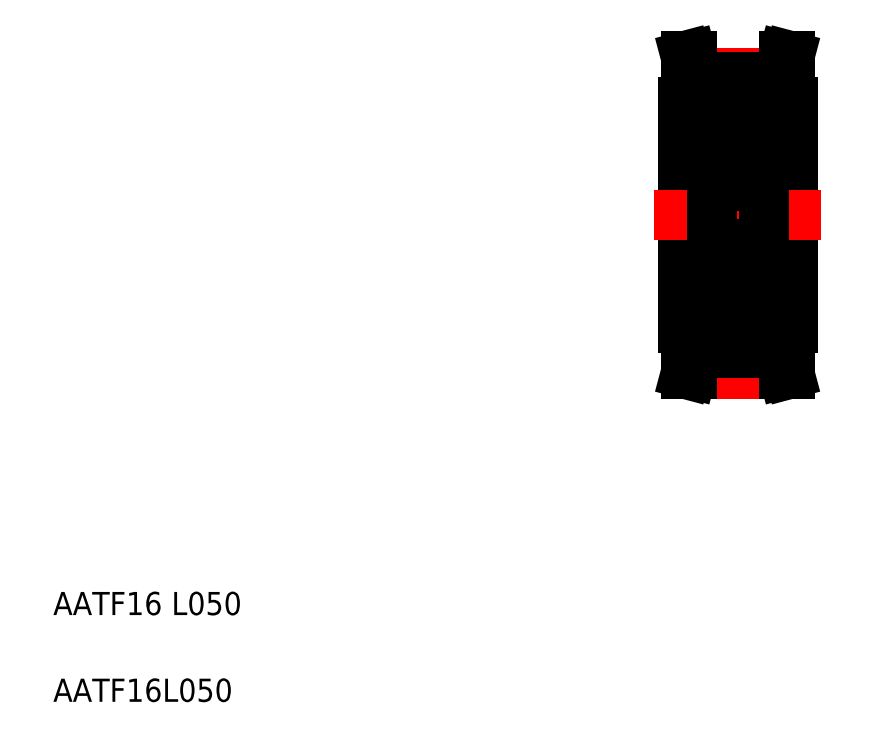
<metadata>
{"format":"dxf","ext":"dxf","renderer":"ezdxf+matplotlib","layout":"modelspace","background":"white","min_lineweight":24,"dpi":150}
</metadata>
<code>
0
SECTION
2
ENTITIES
0
LINE
8
CENTER
10
128.4
20
123.1
30
0
11
128.4
21
62.3
31
0
0
LINE
8
0
10
137.9
20
113.7
30
0
11
137.9
21
74.71
31
0
0
LINE
8
0
10
118.9
20
113.7
30
0
11
118.9
21
74.71
31
0
0
LINE
8
0
10
132.9
20
110.1
30
0
11
132.9
21
78.36
31
0
0
LINE
8
0
10
134.2
20
110.1
30
0
11
134.2
21
78.36
31
0
0
TEXT
8
0
10
10
20
25
30
0
40
4
1
AATF16 L050
0
TEXT
8
0
10
10
20
10
30
0
40
4
1
AATF16L050
0
LINE
8
0
10
135.4
20
70.33
30
0
11
135.4
21
74.71
31
0
0
LINE
8
0
10
136.4
20
70.47
30
0
11
136.4
21
74.71
31
0
0
LINE
8
0
10
120.4
20
70.47
30
0
11
120.4
21
74.71
31
0
0
LINE
8
0
10
121.4
20
70.33
30
0
11
121.4
21
74.71
31
0
0
LINE
8
CENTER
10
121.3
20
69.95
30
0
11
135.5
21
69.95
31
0
0
LINE
8
0
10
121.4
20
71.53
30
0
11
135.4
21
71.53
31
0
0
LINE
8
0
10
121.4
20
70.33
30
0
11
135.4
21
70.33
31
0
0
LINE
8
0
10
119.4
20
66.71
30
0
11
120.4
21
66.71
31
0
0
LINE
8
0
10
119.4
20
66.71
30
0
11
120.4
21
70.47
31
0
0
LINE
8
0
10
120.4
20
66.71
30
0
11
121.4
21
70.33
31
0
0
LINE
8
0
10
137.4
20
66.71
30
0
11
136.3
21
66.71
31
0
0
LINE
8
0
10
137.4
20
66.71
30
0
11
136.4
21
70.47
31
0
0
LINE
8
0
10
136.3
20
66.71
30
0
11
135.4
21
70.33
31
0
0
LINE
8
CENTER
10
113.9
20
94.21
30
0
11
142.9
21
94.21
31
0
0
LINE
8
0
10
118.9
20
74.71
30
0
11
121.4
21
74.71
31
0
0
LINE
8
0
10
118.9
20
81.71
30
0
11
123.9
21
81.71
31
0
0
LINE
8
0
10
134.2
20
79.21
30
0
11
137.9
21
79.21
31
0
0
LINE
8
0
10
135.4
20
74.71
30
0
11
137.9
21
74.71
31
0
0
LINE
8
0
10
132.9
20
78.36
30
0
11
134.2
21
78.36
31
0
0
LINE
8
0
10
132.9
20
80.16
30
0
11
134.2
21
80.16
31
0
0
LINE
8
0
10
134.2
20
94.21
30
0
11
134.2
21
94.21
31
0
0
LINE
8
0
10
134.2
20
102.1
30
0
11
134.2
21
102.1
31
0
0
LINE
8
CENTER
10
121.3
20
118.5
30
0
11
135.5
21
118.5
31
0
0
LINE
8
0
10
121.4
20
116.9
30
0
11
135.4
21
116.9
31
0
0
LINE
8
0
10
121.4
20
118.1
30
0
11
135.4
21
118.1
31
0
0
LINE
8
0
10
120.4
20
121.7
30
0
11
121.4
21
118.1
31
0
0
LINE
8
0
10
119.4
20
121.7
30
0
11
120.4
21
118
31
0
0
LINE
8
0
10
118.9
20
106.7
30
0
11
123.9
21
106.7
31
0
0
LINE
8
0
10
118.9
20
113.7
30
0
11
121.4
21
113.7
31
0
0
LINE
8
0
10
121.4
20
118.1
30
0
11
121.4
21
113.7
31
0
0
LINE
8
0
10
120.4
20
118
30
0
11
120.4
21
113.7
31
0
0
LINE
8
0
10
119.4
20
121.7
30
0
11
120.4
21
121.7
31
0
0
LINE
8
0
10
137.4
20
121.7
30
0
11
136.4
21
118
31
0
0
LINE
8
0
10
136.3
20
121.7
30
0
11
135.4
21
118.1
31
0
0
LINE
8
0
10
135.4
20
113.7
30
0
11
137.9
21
113.7
31
0
0
LINE
8
0
10
134.2
20
109.2
30
0
11
137.9
21
109.2
31
0
0
LINE
8
0
10
132.9
20
108.3
30
0
11
134.2
21
108.3
31
0
0
LINE
8
0
10
132.9
20
110.1
30
0
11
134.2
21
110.1
31
0
0
LINE
8
0
10
136.4
20
118
30
0
11
136.4
21
113.7
31
0
0
LINE
8
0
10
135.4
20
118.1
30
0
11
135.4
21
113.7
31
0
0
LINE
8
0
10
137.4
20
121.7
30
0
11
136.3
21
121.7
31
0
0
ARC
8
0
10
124.5
20
88.61
30
0
40
0.6
50
90
51
180
0
ARC
8
0
10
132.3
20
88.61
30
0
40
0.6
50
0
51
90
0
ARC
8
0
10
132.3
20
79.81
30
0
40
0.6
50
270
51
0
0
ARC
8
0
10
124.5
20
79.81
30
0
40
0.6
50
180
51
270
0
ARC
8
0
10
132.3
20
99.81
30
0
40
0.6
50
270
51
0
0
ARC
8
0
10
124.5
20
99.81
30
0
40
0.6
50
180
51
270
0
ARC
8
0
10
124.5
20
108.6
30
0
40
0.6
50
90
51
180
0
ARC
8
0
10
132.3
20
108.6
30
0
40
0.6
50
0
51
90
0
ARC
8
0
10
132.8
20
106.8
30
0
40
0.1
50
270
51
0
0
LINE
8
0
10
132.1
20
106.2
30
0
11
132.3
21
106.4
31
0
0
LINE
8
0
10
132.3
20
106.7
30
0
11
132
21
107
31
0
0
ARC
8
0
10
132.1
20
106.5
30
0
40
0.2
50
309.9
51
40
0
LINE
8
0
10
132.8
20
106.7
30
0
11
132.3
21
106.7
31
0
0
LINE
8
0
10
132
20
106.4
30
0
11
132.1
21
106.5
31
0
0
LINE
8
0
10
132.1
20
106.2
30
0
11
132
21
106.4
31
0
0
ARC
8
0
10
132.2
20
102.8
30
0
40
0.2
50
270
51
0
0
ARC
8
0
10
132.7
20
102.2
30
0
40
0.2
50
0
51
90
0
LINE
8
0
10
132.7
20
102.4
30
0
11
132.4
21
102.4
31
0
0
LINE
8
0
10
132.4
20
102.4
30
0
11
132.1
21
102
31
0
0
ARC
8
0
10
131.9
20
102.2
30
0
40
0.2
50
270
51
320
0
LINE
8
0
10
132.2
20
105.1
30
0
11
132.2
21
102.8
31
0
0
LINE
8
0
10
132.4
20
105.1
30
0
11
132.4
21
102.8
31
0
0
ARC
8
0
10
131.9
20
86.26
30
0
40
0.2
50
40
51
90
0
LINE
8
0
10
132.4
20
86.06
30
0
11
132.1
21
86.39
31
0
0
LINE
8
0
10
132.7
20
86.06
30
0
11
132.4
21
86.06
31
0
0
ARC
8
0
10
132.7
20
86.26
30
0
40
0.2
50
270
51
0
0
ARC
8
0
10
132.2
20
85.66
30
0
40
0.2
50
0
51
90
0
LINE
8
0
10
132.4
20
83.28
30
0
11
132.4
21
85.66
31
0
0
LINE
8
0
10
132.2
20
83.36
30
0
11
132.2
21
85.66
31
0
0
LINE
8
0
10
132.8
20
81.76
30
0
11
132.3
21
81.76
31
0
0
ARC
8
0
10
132.1
20
81.89
30
0
40
0.2
50
320
51
50.09
0
LINE
8
0
10
132.3
20
81.76
30
0
11
132
21
81.46
31
0
0
LINE
8
0
10
132.1
20
82.17
30
0
11
132.3
21
82.04
31
0
0
ARC
8
0
10
132.8
20
81.66
30
0
40
0.1
50
0
51
90
0
LINE
8
0
10
132.1
20
82.17
30
0
11
132
21
82.02
31
0
0
LINE
8
0
10
132
20
82.02
30
0
11
132.1
21
81.89
31
0
0
LINE
8
0
10
132.9
20
108.6
30
0
11
132.9
21
79.81
31
0
0
LINE
8
0
10
124.5
20
109.2
30
0
11
132.3
21
109.2
31
0
0
ARC
8
0
10
131.4
20
106.1
30
0
40
0.1
50
270
51
355
0
ARC
8
0
10
131.8
20
106.8
30
0
40
0.1
50
40
51
177.2
0
LINE
8
0
10
131.5
20
106.3
30
0
11
131.5
21
105.8
31
0
0
LINE
8
0
10
131.7
20
106.8
30
0
11
131.7
21
105.9
31
0
0
LINE
8
0
10
131.5
20
106.8
30
0
11
131.5
21
106.1
31
0
0
LINE
8
0
10
131.4
20
106
30
0
11
130.2
21
106
31
0
0
LINE
8
0
10
131.8
20
102.6
30
0
11
131.8
21
102.8
31
0
0
ARC
8
0
10
131.9
20
102.2
30
0
40
0.2
50
200
51
270
0
LINE
8
0
10
131.7
20
102.1
30
0
11
131.4
21
102.8
31
0
0
ARC
8
0
10
131.2
20
102.8
30
0
40
0.2
50
20.01
51
90
0
LINE
8
0
10
131.2
20
103
30
0
11
130.2
21
103
31
0
0
ARC
8
0
10
125.4
20
106.1
30
0
40
0.1
50
185
51
270
0
ARC
8
0
10
124.9
20
106.8
30
0
40
0.1
50
2.82
51
140
0
LINE
8
0
10
125.2
20
106.8
30
0
11
125.3
21
106.1
31
0
0
LINE
8
0
10
125
20
106.8
30
0
11
125
21
105.9
31
0
0
LINE
8
0
10
125.2
20
106.3
30
0
11
125.2
21
105.8
31
0
0
LINE
8
0
10
124
20
106.7
30
0
11
124.4
21
106.7
31
0
0
ARC
8
0
10
124.6
20
106.5
30
0
40
0.2
50
140
51
230.1
0
LINE
8
0
10
124.4
20
106.7
30
0
11
124.7
21
107
31
0
0
LINE
8
0
10
124.6
20
106.2
30
0
11
124.4
21
106.4
31
0
0
ARC
8
0
10
124
20
106.8
30
0
40
0.1
50
180
51
270
0
LINE
8
0
10
124.6
20
106.5
30
0
11
124.8
21
106.8
31
0
0
LINE
8
0
10
124.6
20
106.2
30
0
11
124.7
21
106.4
31
0
0
LINE
8
0
10
124.7
20
106.4
30
0
11
124.6
21
106.5
31
0
0
ARC
8
0
10
124.9
20
106.8
30
0
40
0.3
50
4.997
51
140
0
LINE
8
0
10
125.2
20
105.8
30
0
11
124.5
21
105.1
31
0
0
LINE
8
0
10
125
20
105.9
30
0
11
124.3
21
105.1
31
0
0
ARC
8
0
10
125.5
20
102.8
30
0
40
0.2
50
90
51
160
0
LINE
8
0
10
125
20
102.1
30
0
11
125.3
21
102.8
31
0
0
LINE
8
0
10
124.9
20
102.6
30
0
11
124.9
21
102.8
31
0
0
LINE
8
0
10
124.8
20
102
30
0
11
124.9
21
102
31
0
0
ARC
8
0
10
124.9
20
102.2
30
0
40
0.2
50
270
51
340
0
LINE
8
0
10
124.4
20
102.4
30
0
11
124.6
21
102
31
0
0
LINE
8
0
10
124.1
20
102.4
30
0
11
124.4
21
102.4
31
0
0
ARC
8
0
10
124.5
20
102.8
30
0
40
0.2
50
180
51
270
0
ARC
8
0
10
124.1
20
102.2
30
0
40
0.2
50
90
51
180
0
ARC
8
0
10
124.8
20
102.2
30
0
40
0.2
50
220
51
270
0
LINE
8
0
10
124.5
20
102.6
30
0
11
124.9
21
102.6
31
0
0
LINE
8
0
10
124.9
20
102.8
30
0
11
124.5
21
102.8
31
0
0
LINE
8
0
10
124.3
20
105.1
30
0
11
124.3
21
102.8
31
0
0
LINE
8
0
10
124.5
20
105.1
30
0
11
124.5
21
102.8
31
0
0
LINE
8
0
10
125.4
20
106
30
0
11
126.5
21
106
31
0
0
LINE
8
0
10
125.5
20
103
30
0
11
126.5
21
103
31
0
0
CIRCLE
8
0
10
128.4
20
104.5
30
0
40
2.381
0
LINE
8
0
10
124.5
20
99.21
30
0
11
132.3
21
99.21
31
0
0
ARC
8
0
10
131.2
20
85.66
30
0
40
0.2
50
270
51
340
0
LINE
8
0
10
131.7
20
86.33
30
0
11
131.4
21
85.59
31
0
0
ARC
8
0
10
131.9
20
86.26
30
0
40
0.2
50
90
51
160
0
LINE
8
0
10
131.8
20
85.86
30
0
11
131.8
21
85.66
31
0
0
LINE
8
0
10
131.2
20
85.46
30
0
11
130.2
21
85.46
31
0
0
LINE
8
0
10
124.9
20
85.86
30
0
11
124.9
21
85.66
31
0
0
ARC
8
0
10
124.9
20
86.26
30
0
40
0.2
50
20.01
51
90
0
LINE
8
0
10
124.8
20
86.46
30
0
11
124.9
21
86.46
31
0
0
LINE
8
0
10
125
20
86.33
30
0
11
125.3
21
85.59
31
0
0
ARC
8
0
10
125.5
20
85.66
30
0
40
0.2
50
200
51
270
0
ARC
8
0
10
124.5
20
85.66
30
0
40
0.2
50
90
51
180
0
ARC
8
0
10
124.1
20
86.26
30
0
40
0.2
50
180
51
270
0
LINE
8
0
10
124.1
20
86.06
30
0
11
124.4
21
86.06
31
0
0
LINE
8
0
10
124.4
20
86.06
30
0
11
124.6
21
86.39
31
0
0
LINE
8
0
10
124.9
20
85.66
30
0
11
124.5
21
85.66
31
0
0
LINE
8
0
10
124.5
20
85.86
30
0
11
124.9
21
85.86
31
0
0
ARC
8
0
10
124.8
20
86.26
30
0
40
0.2
50
90
51
140
0
LINE
8
0
10
124.5
20
83.36
30
0
11
124.5
21
85.66
31
0
0
LINE
8
0
10
124.3
20
83.28
30
0
11
124.3
21
85.66
31
0
0
LINE
8
0
10
124.5
20
89.21
30
0
11
132.3
21
89.21
31
0
0
LINE
8
0
10
125.5
20
85.46
30
0
11
126.5
21
85.46
31
0
0
ARC
8
0
10
131.4
20
82.36
30
0
40
0.1
50
4.997
51
90
0
LINE
8
0
10
131.5
20
81.63
30
0
11
131.5
21
82.37
31
0
0
ARC
8
0
10
131.8
20
81.65
30
0
40
0.1
50
182.8
51
320
0
LINE
8
0
10
131.7
20
81.65
30
0
11
131.7
21
82.53
31
0
0
LINE
8
0
10
131.5
20
82.14
30
0
11
131.5
21
82.61
31
0
0
LINE
8
0
10
131.4
20
82.46
30
0
11
130.2
21
82.46
31
0
0
LINE
8
0
10
125.2
20
82.14
30
0
11
125.2
21
82.61
31
0
0
LINE
8
0
10
125
20
81.65
30
0
11
125
21
82.53
31
0
0
ARC
8
0
10
124.9
20
81.65
30
0
40
0.1
50
220
51
357.2
0
LINE
8
0
10
125.2
20
81.63
30
0
11
125.3
21
82.37
31
0
0
ARC
8
0
10
125.4
20
82.36
30
0
40
0.1
50
90
51
175
0
LINE
8
0
10
125.6
20
82.46
30
0
11
125.6
21
82.46
31
0
0
LINE
8
0
10
125.9
20
82.46
30
0
11
125.9
21
82.46
31
0
0
ARC
8
0
10
124
20
81.66
30
0
40
0.1
50
90
51
180
0
LINE
8
0
10
124.6
20
82.17
30
0
11
124.4
21
82.04
31
0
0
LINE
8
0
10
124.4
20
81.76
30
0
11
124.7
21
81.46
31
0
0
ARC
8
0
10
124.6
20
81.89
30
0
40
0.2
50
129.9
51
220
0
LINE
8
0
10
124
20
81.76
30
0
11
124.4
21
81.76
31
0
0
LINE
8
0
10
124.7
20
82.02
30
0
11
124.6
21
81.89
31
0
0
LINE
8
0
10
124.6
20
82.17
30
0
11
124.7
21
82.02
31
0
0
ARC
8
0
10
124.9
20
81.65
30
0
40
0.3
50
220
51
355
0
LINE
8
0
10
124.6
20
81.89
30
0
11
124.8
21
81.59
31
0
0
LINE
8
0
10
124.5
20
79.21
30
0
11
132.3
21
79.21
31
0
0
LINE
8
0
10
125.4
20
82.46
30
0
11
126.5
21
82.46
31
0
0
LINE
8
0
10
125
20
82.53
30
0
11
124.3
21
83.28
31
0
0
LINE
8
0
10
125.2
20
82.61
30
0
11
124.5
21
83.36
31
0
0
CIRCLE
8
0
10
128.4
20
83.96
30
0
40
2.381
0
LINE
8
0
10
123.9
20
108.6
30
0
11
123.9
21
79.81
31
0
0
LINE
8
0
10
131.9
20
102
30
0
11
131.9
21
102
31
0
0
LINE
8
0
10
131.7
20
105.9
30
0
11
132.4
21
105.1
31
0
0
LINE
8
0
10
131.5
20
105.8
30
0
11
132.2
21
105.1
31
0
0
LINE
8
0
10
131.8
20
102.8
30
0
11
132.2
21
102.8
31
0
0
LINE
8
0
10
132.2
20
102.6
30
0
11
131.8
21
102.6
31
0
0
ARC
8
0
10
131.8
20
106.8
30
0
40
0.3
50
40
51
175
0
LINE
8
0
10
132.1
20
106.5
30
0
11
131.9
21
106.8
31
0
0
LINE
8
0
10
131.9
20
86.46
30
0
11
131.9
21
86.46
31
0
0
LINE
8
0
10
132.2
20
85.86
30
0
11
131.8
21
85.86
31
0
0
LINE
8
0
10
131.8
20
85.66
30
0
11
132.2
21
85.66
31
0
0
LINE
8
0
10
132.1
20
81.89
30
0
11
131.9
21
81.59
31
0
0
ARC
8
0
10
131.8
20
81.65
30
0
40
0.3
50
185
51
320
0
LINE
8
0
10
131.5
20
82.61
30
0
11
132.2
21
83.36
31
0
0
LINE
8
0
10
131.7
20
82.53
30
0
11
132.4
21
83.28
31
0
0
ENDSEC
0
EOF

</code>
